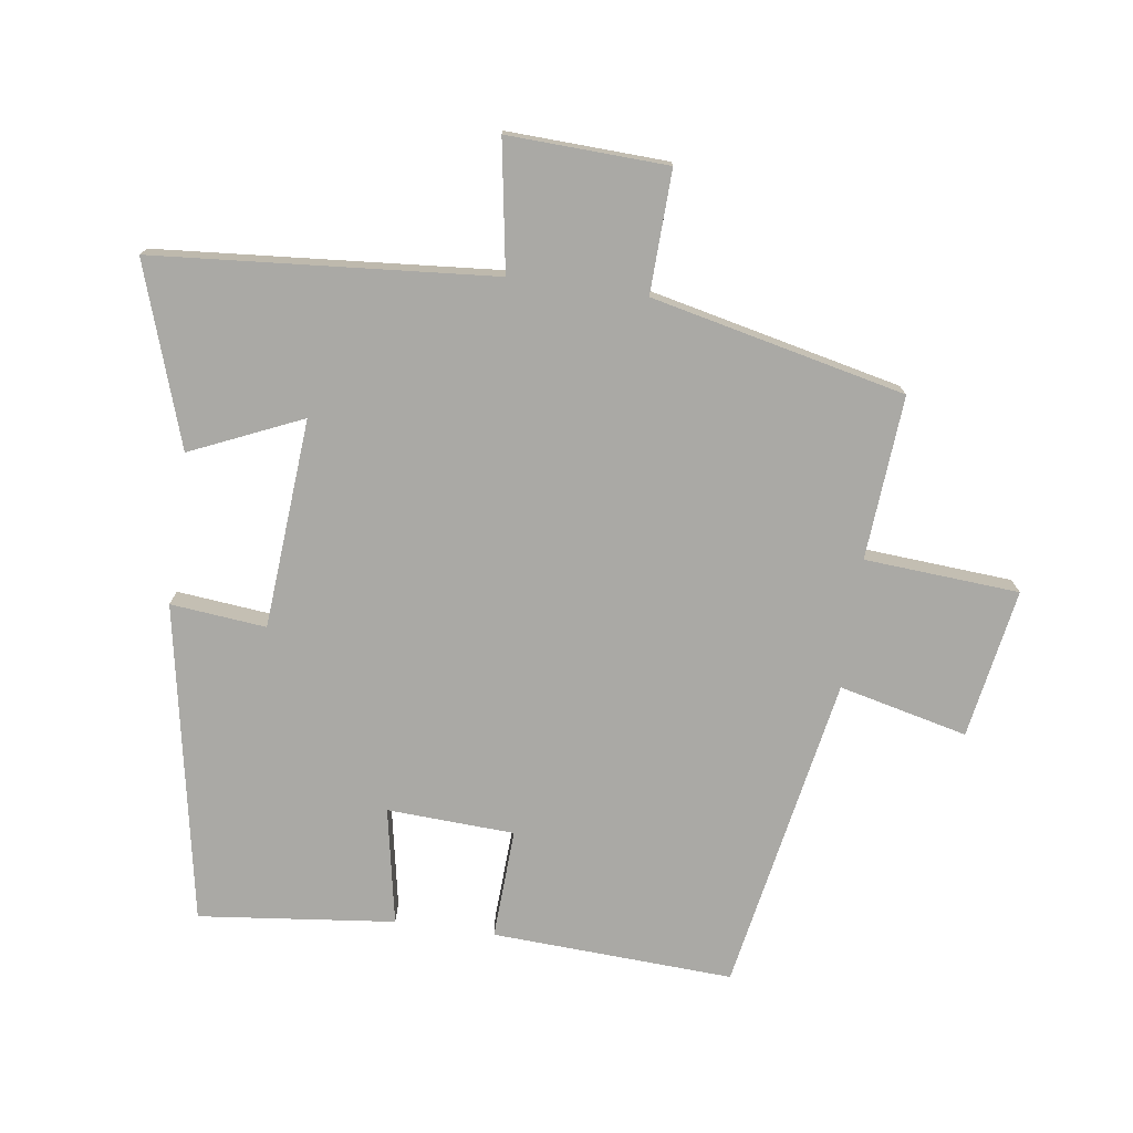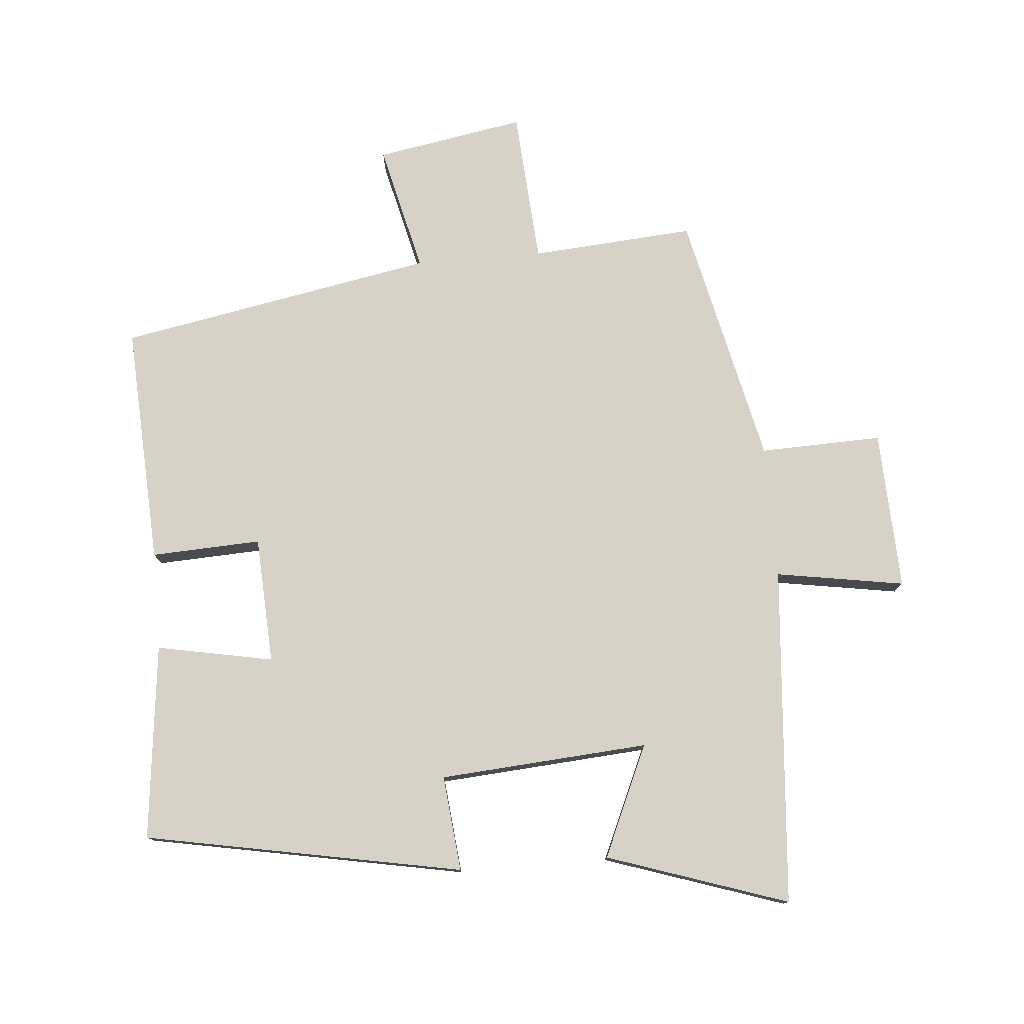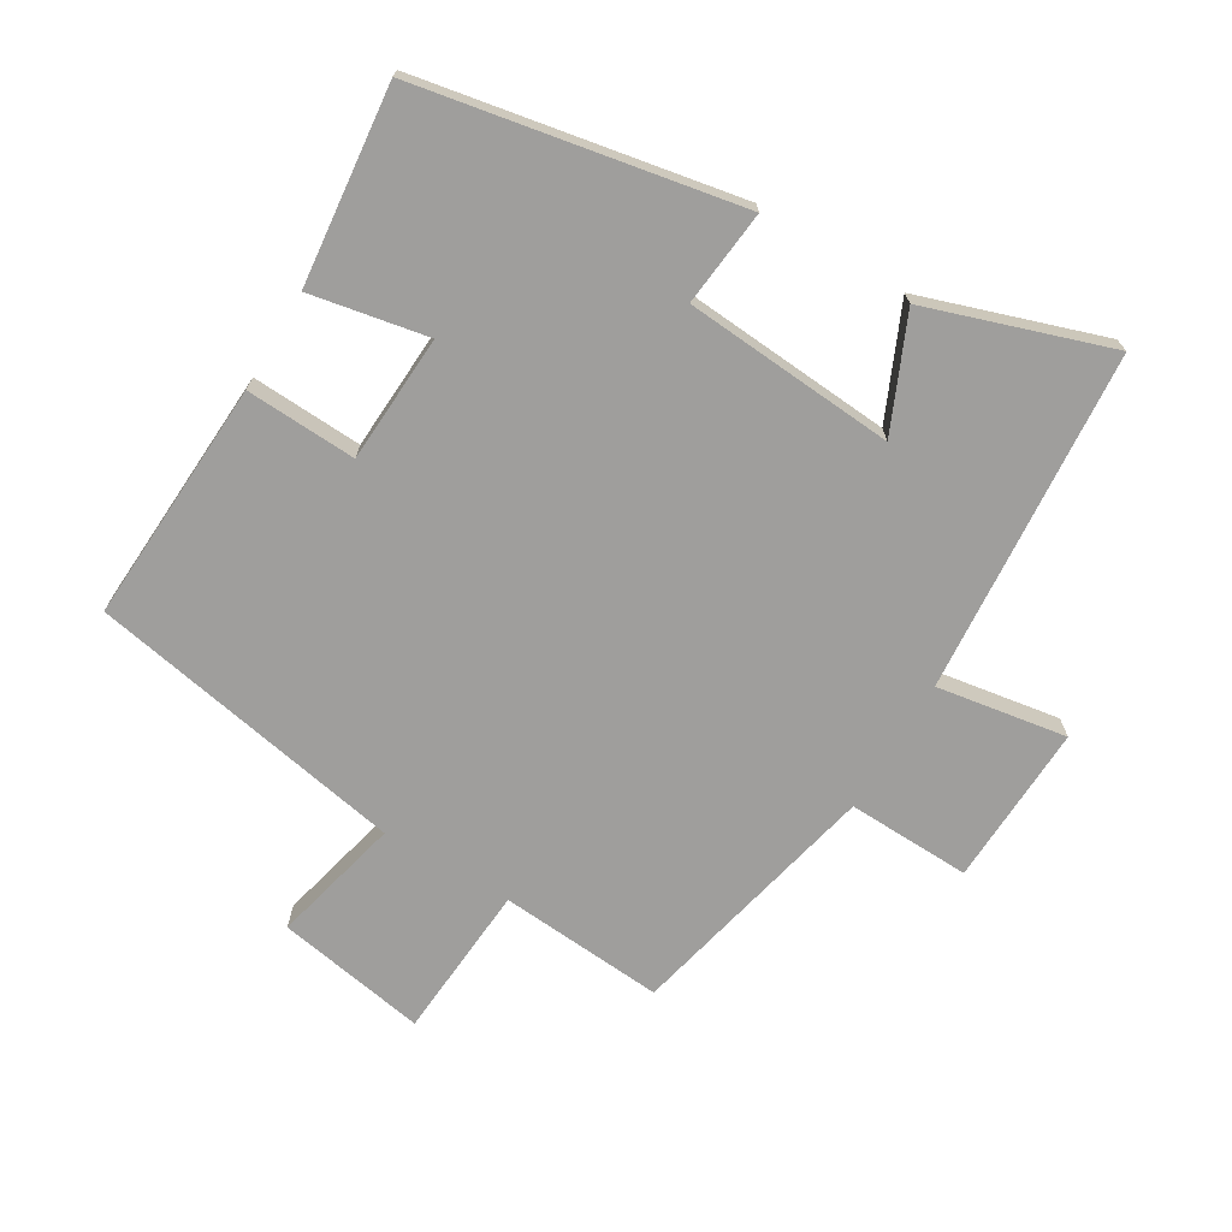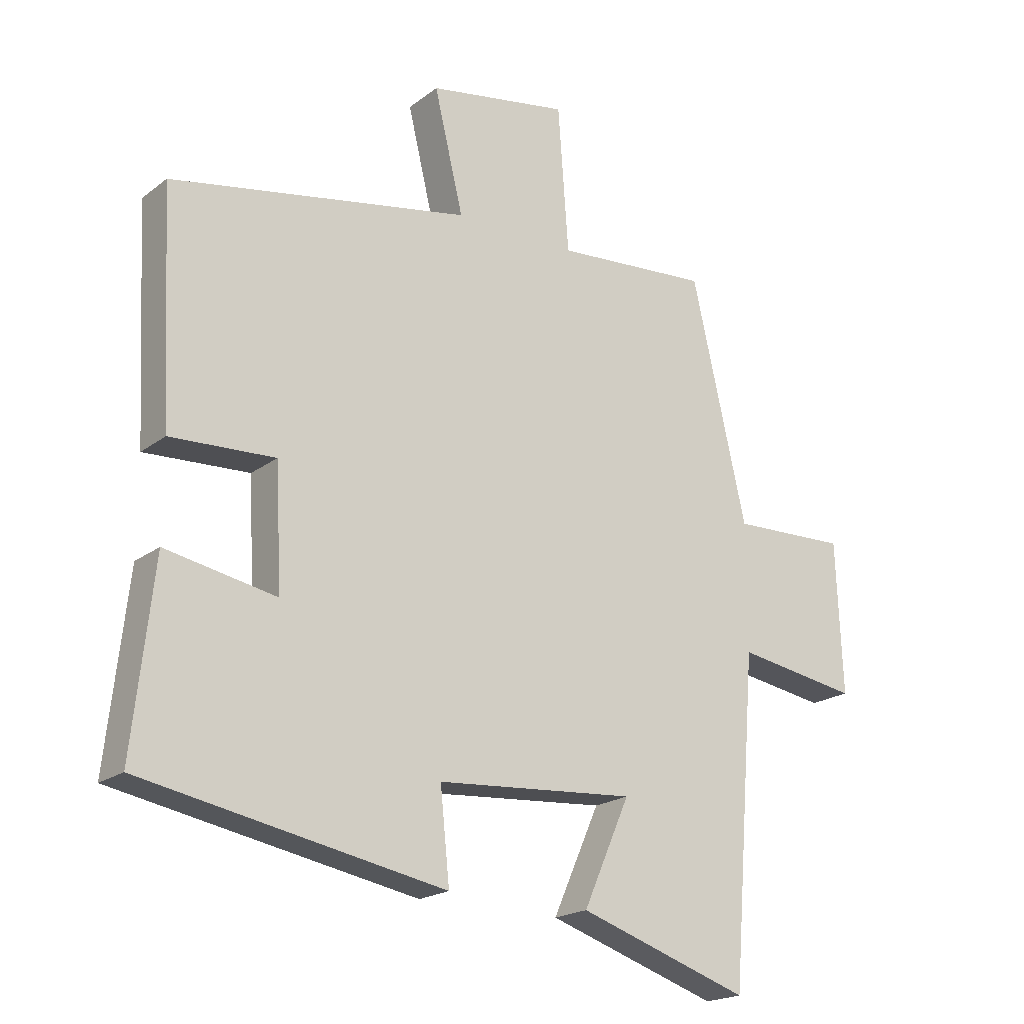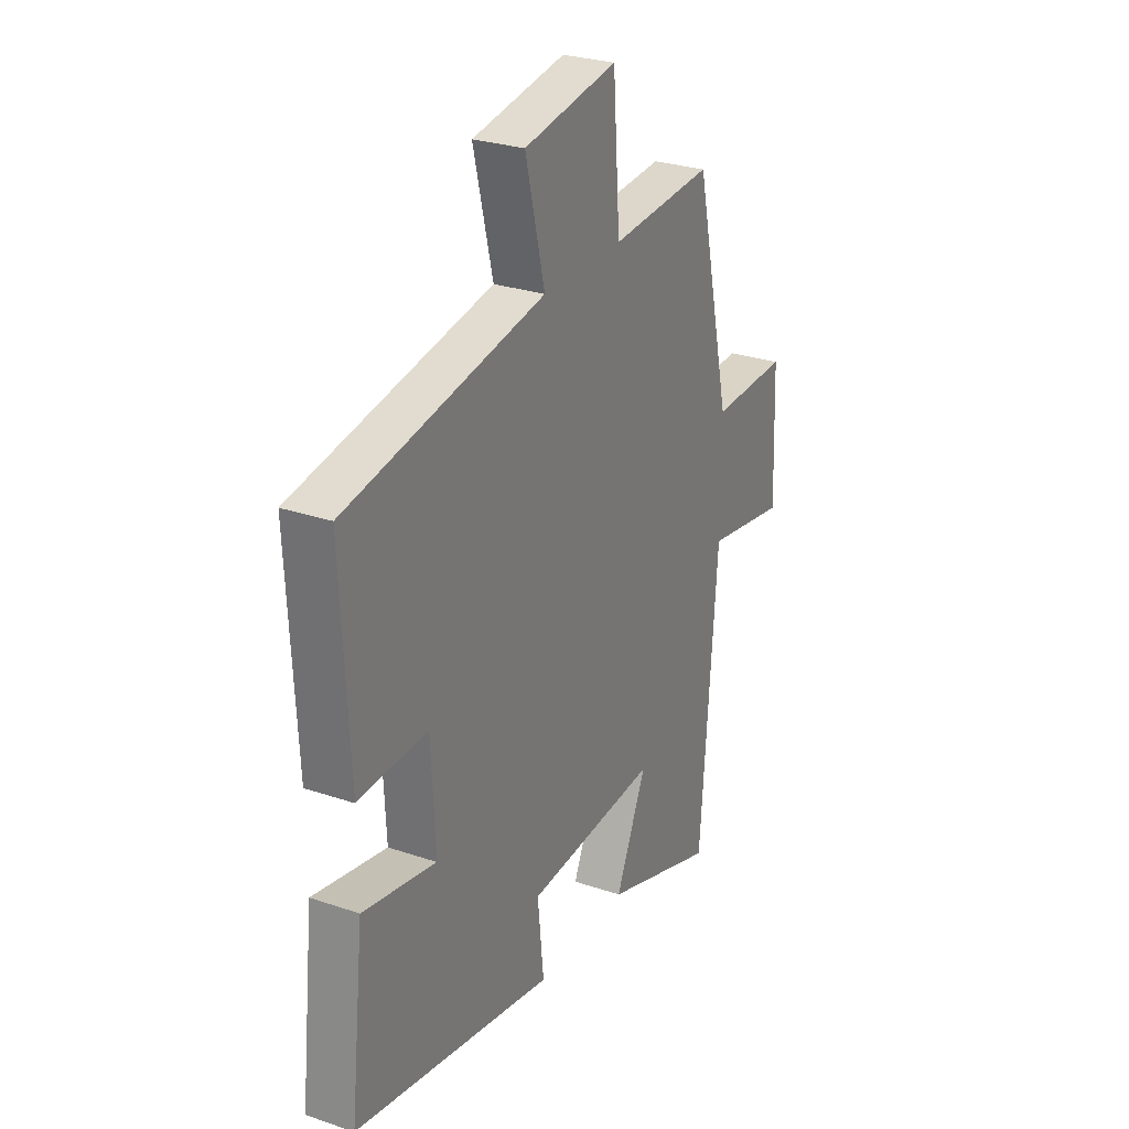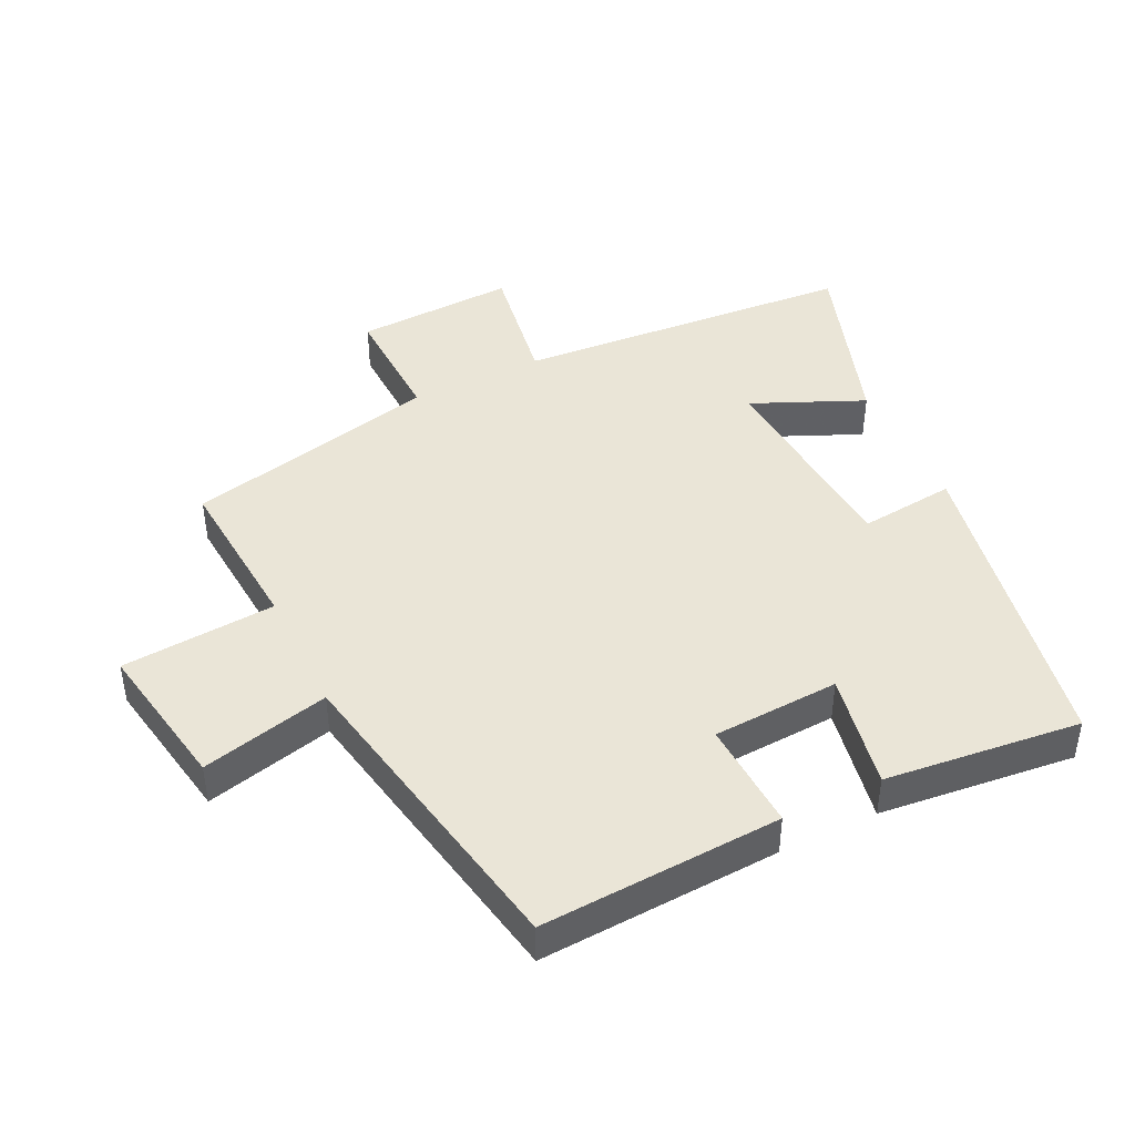
<metadata>
{"format":"obj","ext":"obj","renderer":"f3d","projection":"perspective","resolution":1024,"background":"white","views":[{"elev":-75.3,"azim":-98.0,"up":"+Y"},{"elev":77.5,"azim":175.2,"up":"+Y"},{"elev":-71.0,"azim":149.1,"up":"+Y"},{"elev":-19.9,"azim":143.8,"up":"+Z"},{"elev":27.5,"azim":117.6,"up":"+Z"},{"elev":44.0,"azim":64.0,"up":"+Y"}]}
</metadata>
<code>
v 0.519 0.07 0.41
v 0.5 0.07 0.042
v 0.332 0.07 0.05
v 0.322 0.07 -0.144
v 0.5 0.07 -0.11
v 0.533 0.07 -0.409
v 0.047 0.07 -0.5
v 0.062 0.07 -0.354
v -0.258 0.07 -0.33
v -0.183 0.07 -0.5
v -0.459 0.07 -0.592
v -0.5 0.07 -0.074
v -0.697 0.07 -0.106
v -0.687 0.07 0.138
v -0.5 0.07 0.132
v -0.412 0.07 0.519
v -0.162 0.07 0.5
v -0.145 0.07 0.736
v 0.083 0.07 0.696
v 0.036 0.07 0.5
v 0.519 0 0.41
v 0.5 0 0.042
v 0.332 0 0.05
v 0.322 0 -0.144
v 0.5 0 -0.11
v 0.533 0 -0.409
v 0.047 0 -0.5
v 0.062 0 -0.354
v -0.258 0 -0.33
v -0.183 0 -0.5
v -0.459 0 -0.592
v -0.5 0 -0.074
v -0.697 0 -0.106
v -0.687 0 0.138
v -0.5 0 0.132
v -0.412 0 0.519
v -0.162 0 0.5
v -0.145 0 0.736
v 0.083 0 0.696
v 0.036 0 0.5
f 17 18 19 20
f 1 2 3
f 20 1 3
f 17 20 3
f 17 3 4
f 16 17 4
f 15 16 4
f 12 13 14 15
f 11 12 15
f 10 11 15
f 9 10 15
f 8 9 15 4
f 6 7 8
f 5 6 8
f 4 5 8
f 40 39 38 37
f 23 22 21
f 23 21 40
f 23 40 37
f 24 23 37
f 24 37 36
f 24 36 35
f 35 34 33 32
f 35 32 31
f 35 31 30
f 35 30 29
f 24 35 29 28
f 28 27 26
f 28 26 25
f 28 25 24
f 1 21 22 2
f 2 22 23 3
f 3 23 24 4
f 4 24 25 5
f 5 25 26 6
f 6 26 27 7
f 7 27 28 8
f 8 28 29 9
f 9 29 30 10
f 10 30 31 11
f 11 31 32 12
f 12 32 33 13
f 13 33 34 14
f 14 34 35 15
f 15 35 36 16
f 16 36 37 17
f 17 37 38 18
f 18 38 39 19
f 19 39 40 20
f 20 40 21 1

</code>
